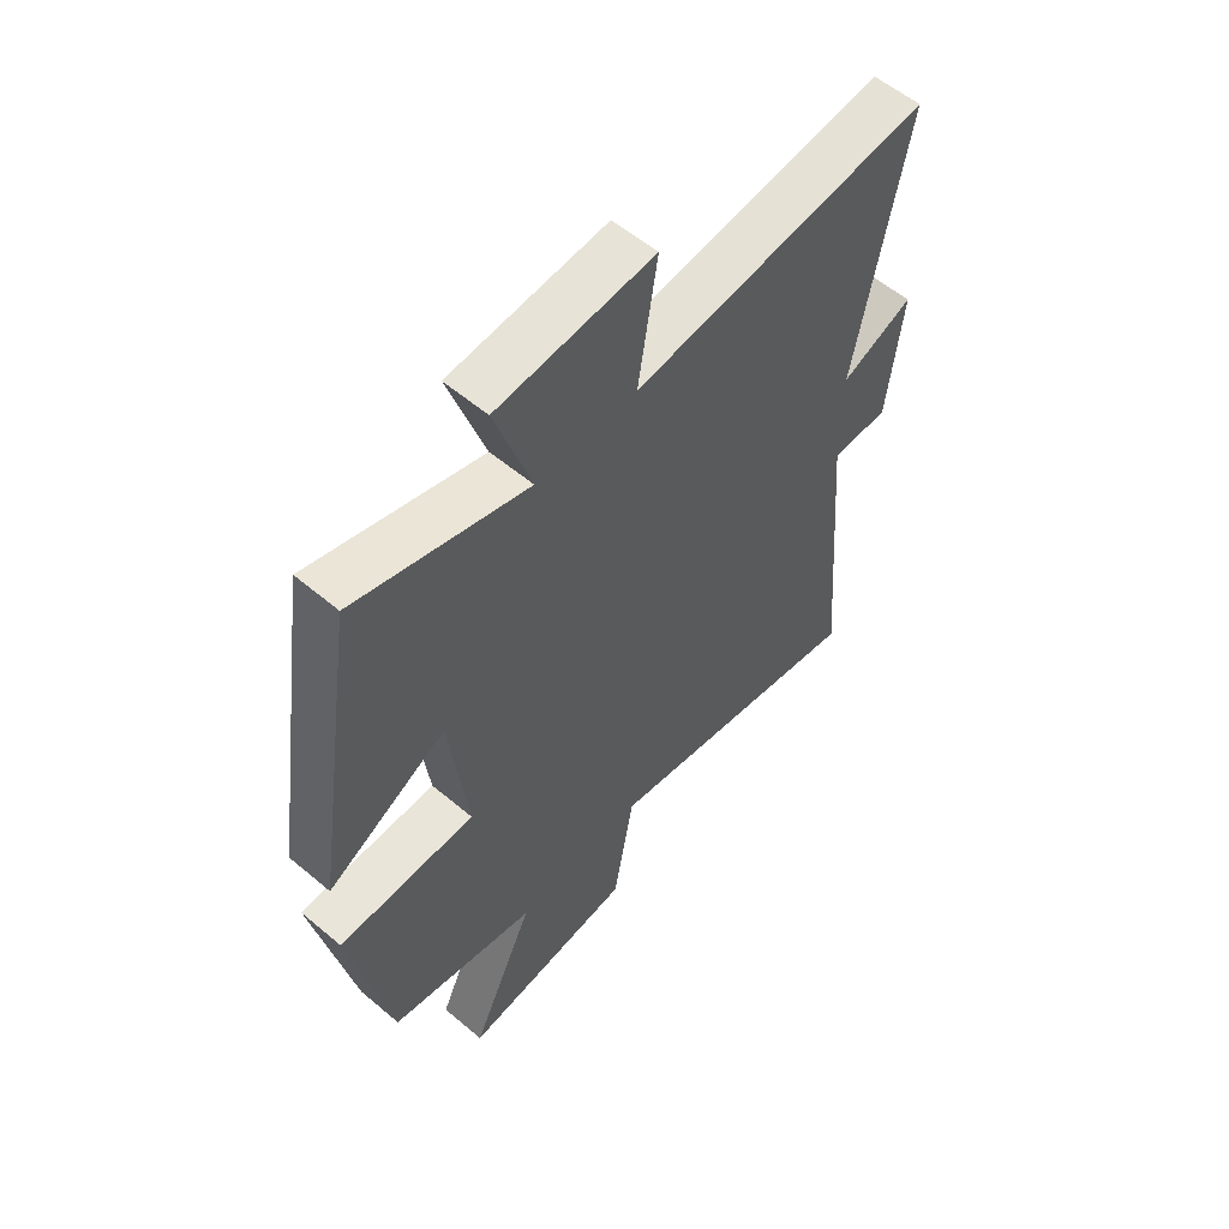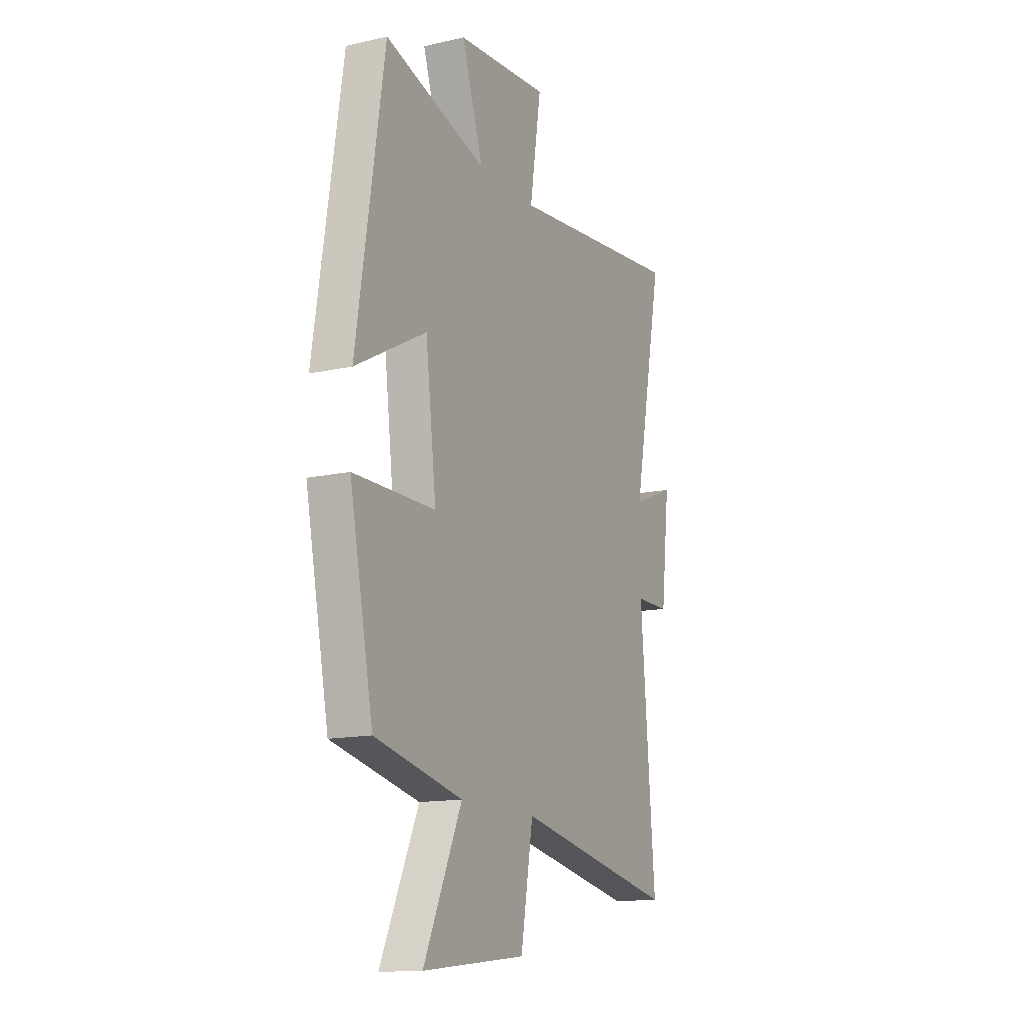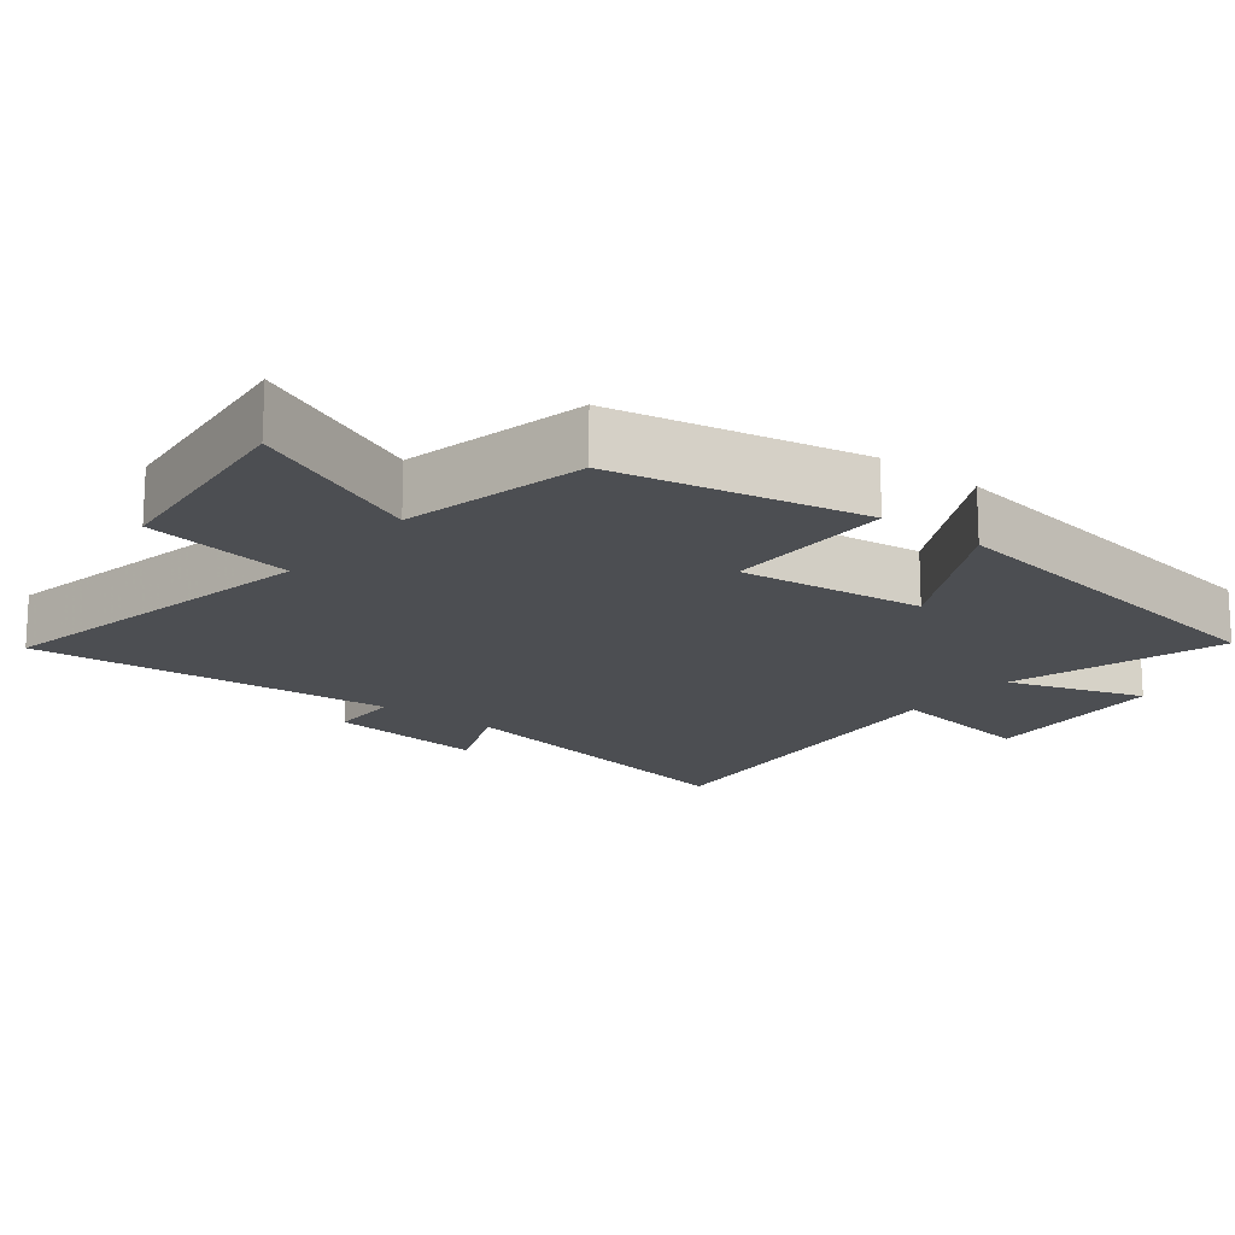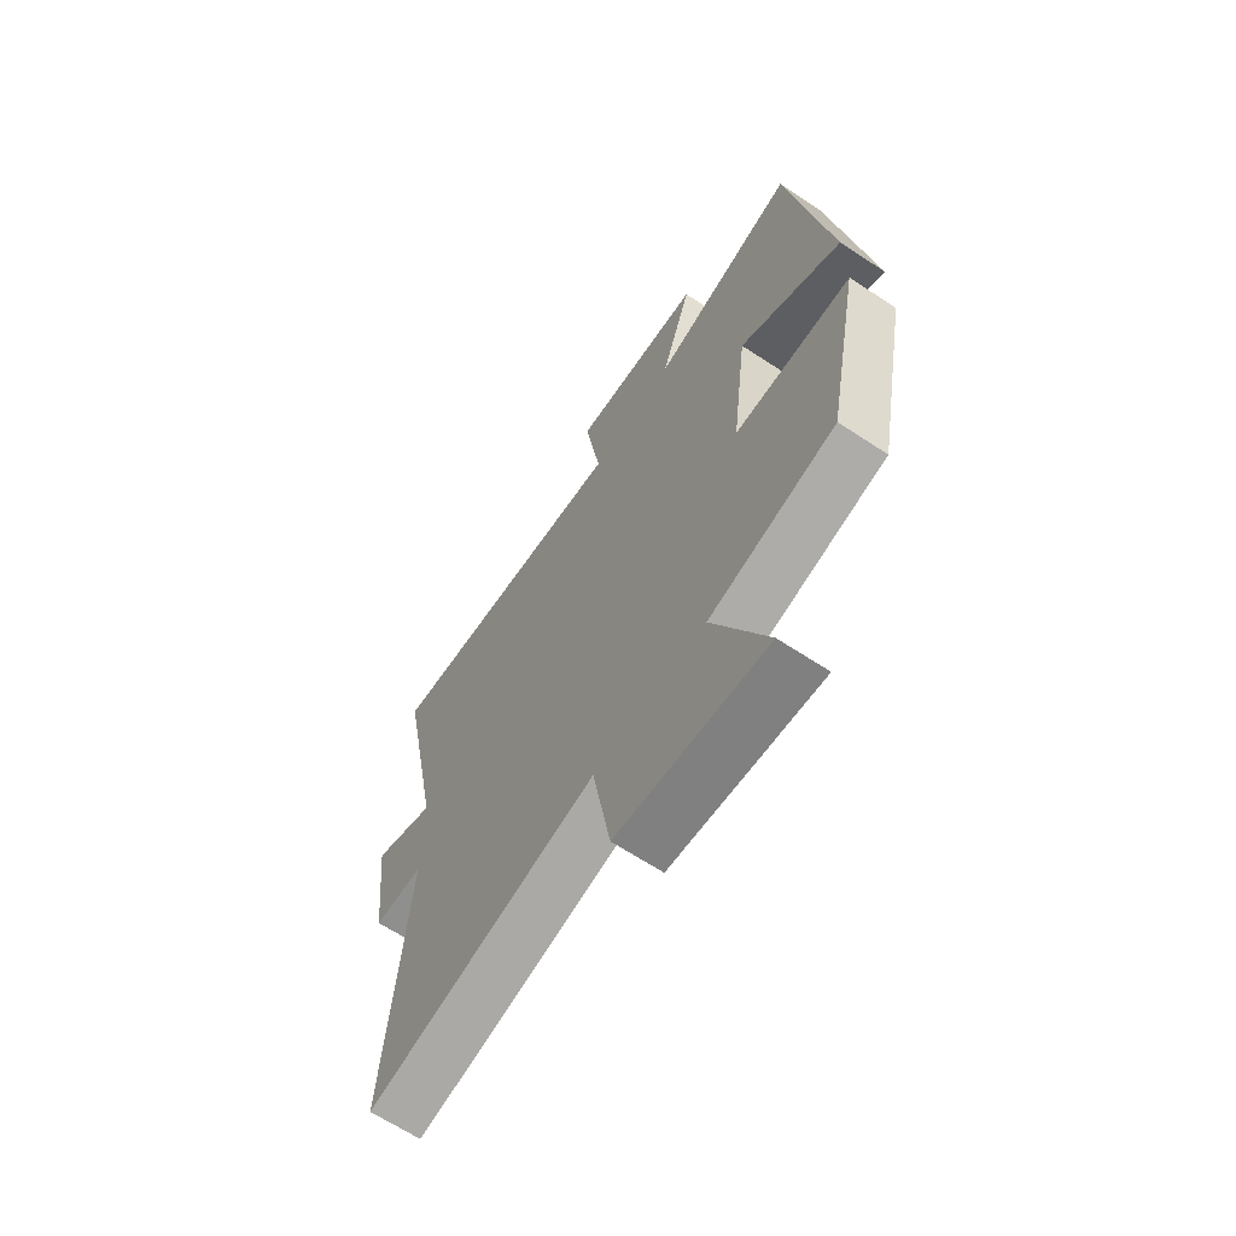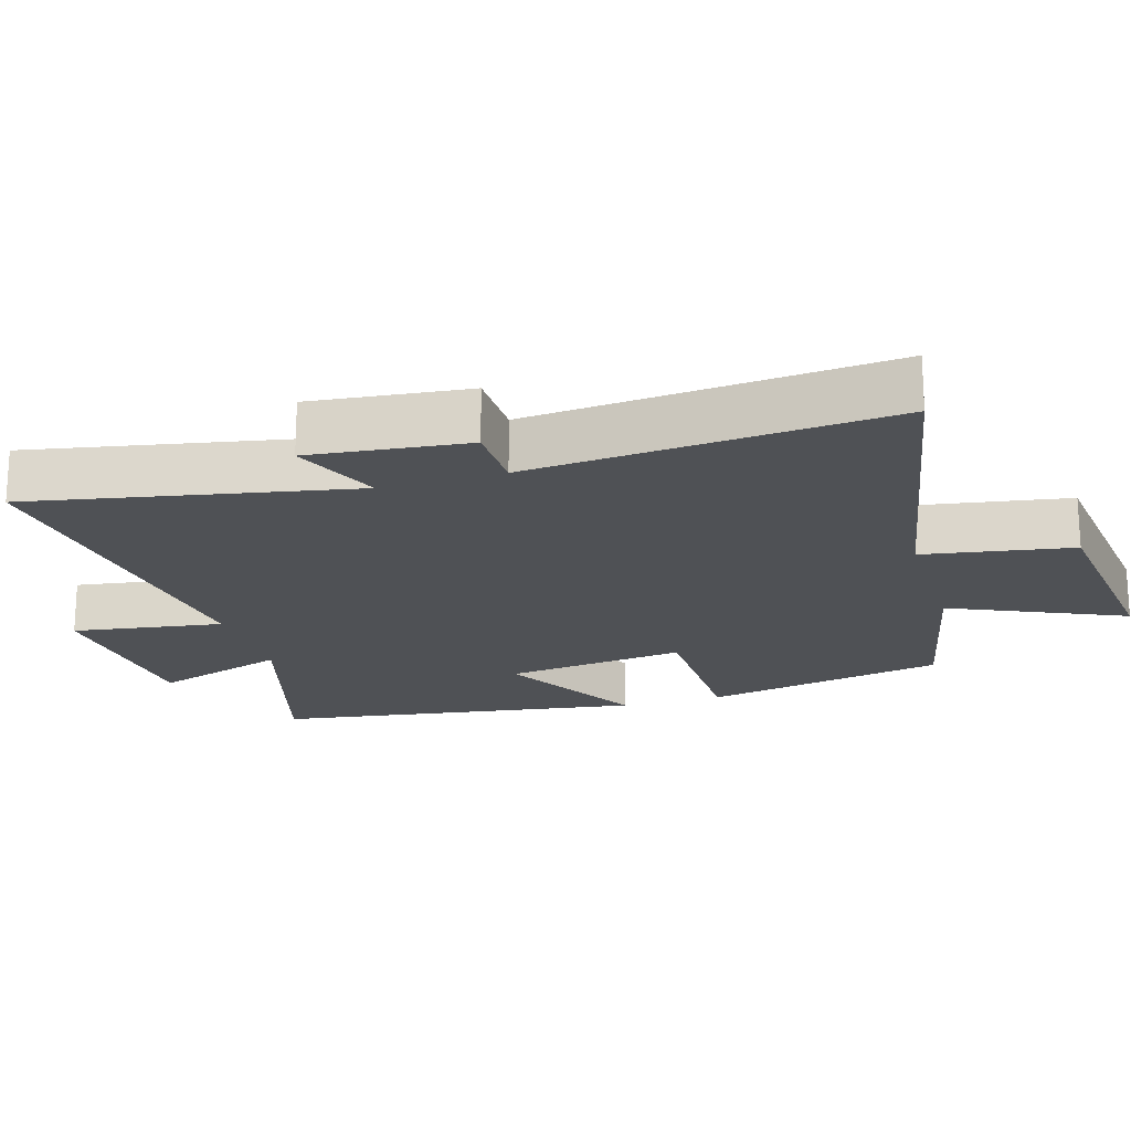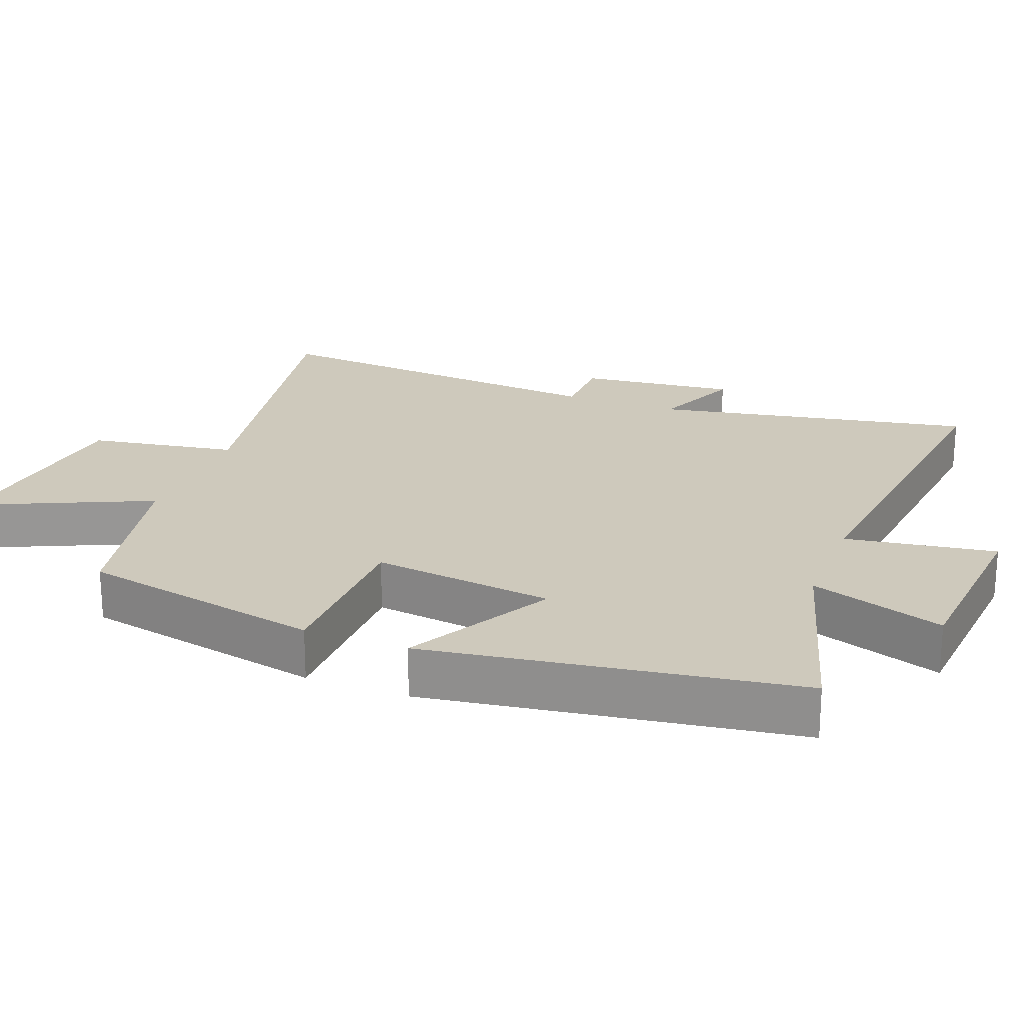
<metadata>
{"format":"obj","ext":"obj","renderer":"f3d","projection":"perspective","resolution":1024,"background":"white","views":[{"elev":57.2,"azim":-48.8,"up":"+Z"},{"elev":-14.2,"azim":-63.6,"up":"+Z"},{"elev":-16.9,"azim":-128.2,"up":"+Y"},{"elev":-65.7,"azim":-123.5,"up":"+Z"},{"elev":-19.6,"azim":107.1,"up":"+Y"},{"elev":22.3,"azim":-68.7,"up":"+Y"}]}
</metadata>
<code>
v -0.43 0.07 -0.442
v -0.5 0.07 -0.091
v -0.257 0.07 -0.089
v -0.289 0.07 0.173
v -0.5 0.07 0.059
v -0.418 0.07 0.59
v -0.114 0.07 0.5
v -0.178 0.07 0.694
v 0.098 0.07 0.716
v 0.064 0.07 0.5
v 0.591 0.07 0.557
v 0.5 0.07 0.097
v 0.628 0.07 0.15
v 0.602 0.07 -0.076
v 0.5 0.07 -0.077
v 0.542 0.07 -0.594
v 0.063 0.07 -0.5
v 0.026 0.07 -0.713
v -0.282 0.07 -0.747
v -0.169 0.07 -0.5
v -0.43 0 -0.442
v -0.5 0 -0.091
v -0.257 0 -0.089
v -0.289 0 0.173
v -0.5 0 0.059
v -0.418 0 0.59
v -0.114 0 0.5
v -0.178 0 0.694
v 0.098 0 0.716
v 0.064 0 0.5
v 0.591 0 0.557
v 0.5 0 0.097
v 0.628 0 0.15
v 0.602 0 -0.076
v 0.5 0 -0.077
v 0.542 0 -0.594
v 0.063 0 -0.5
v 0.026 0 -0.713
v -0.282 0 -0.747
v -0.169 0 -0.5
f 17 18 19 20
f 1 2 3
f 20 1 3
f 17 20 3
f 17 3 4
f 16 17 4
f 15 16 4
f 12 13 14 15
f 12 15 4
f 10 11 12 4
f 7 8 9 10
f 7 10 4 5
f 5 6 7
f 40 39 38 37
f 23 22 21
f 23 21 40
f 23 40 37
f 24 23 37
f 24 37 36
f 24 36 35
f 35 34 33 32
f 24 35 32
f 24 32 31 30
f 30 29 28 27
f 25 24 30 27
f 27 26 25
f 1 21 22 2
f 2 22 23 3
f 3 23 24 4
f 4 24 25 5
f 5 25 26 6
f 6 26 27 7
f 7 27 28 8
f 8 28 29 9
f 9 29 30 10
f 10 30 31 11
f 11 31 32 12
f 12 32 33 13
f 13 33 34 14
f 14 34 35 15
f 15 35 36 16
f 16 36 37 17
f 17 37 38 18
f 18 38 39 19
f 19 39 40 20
f 20 40 21 1

</code>
